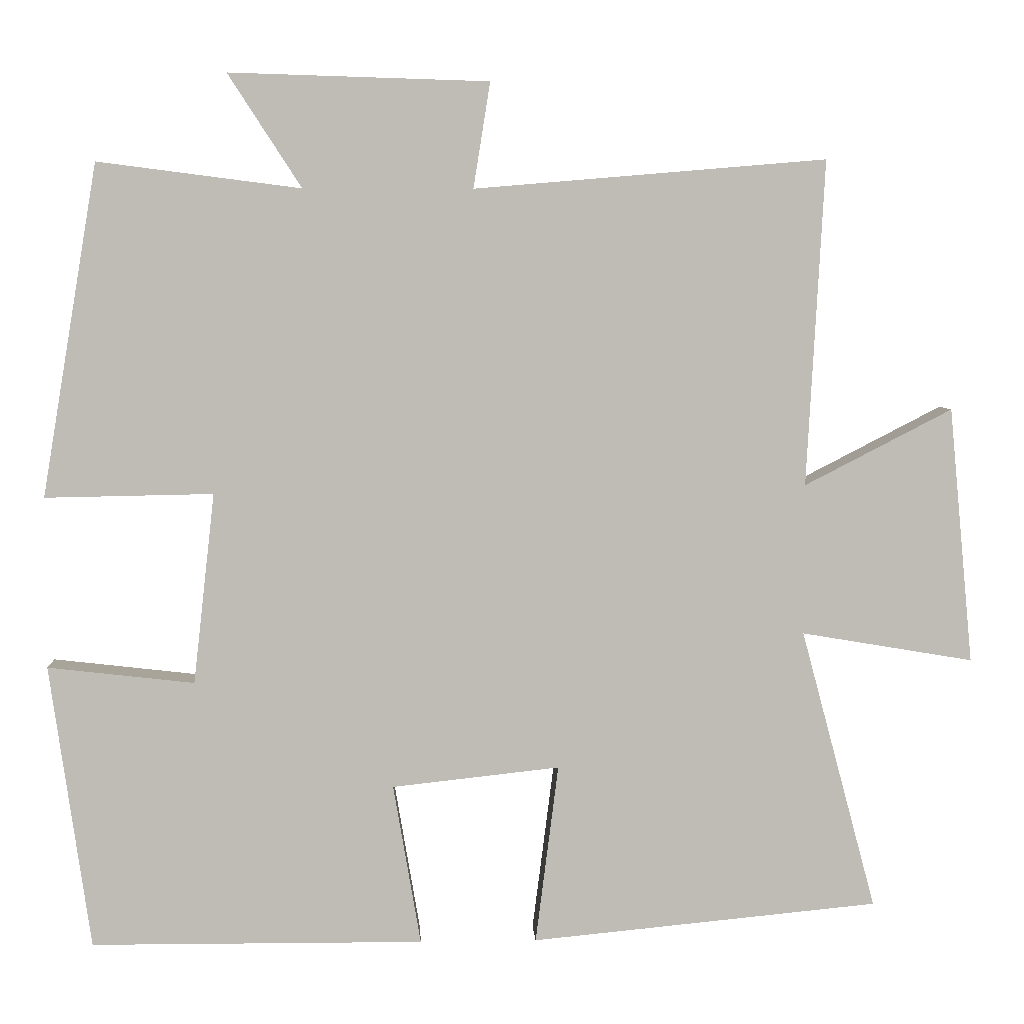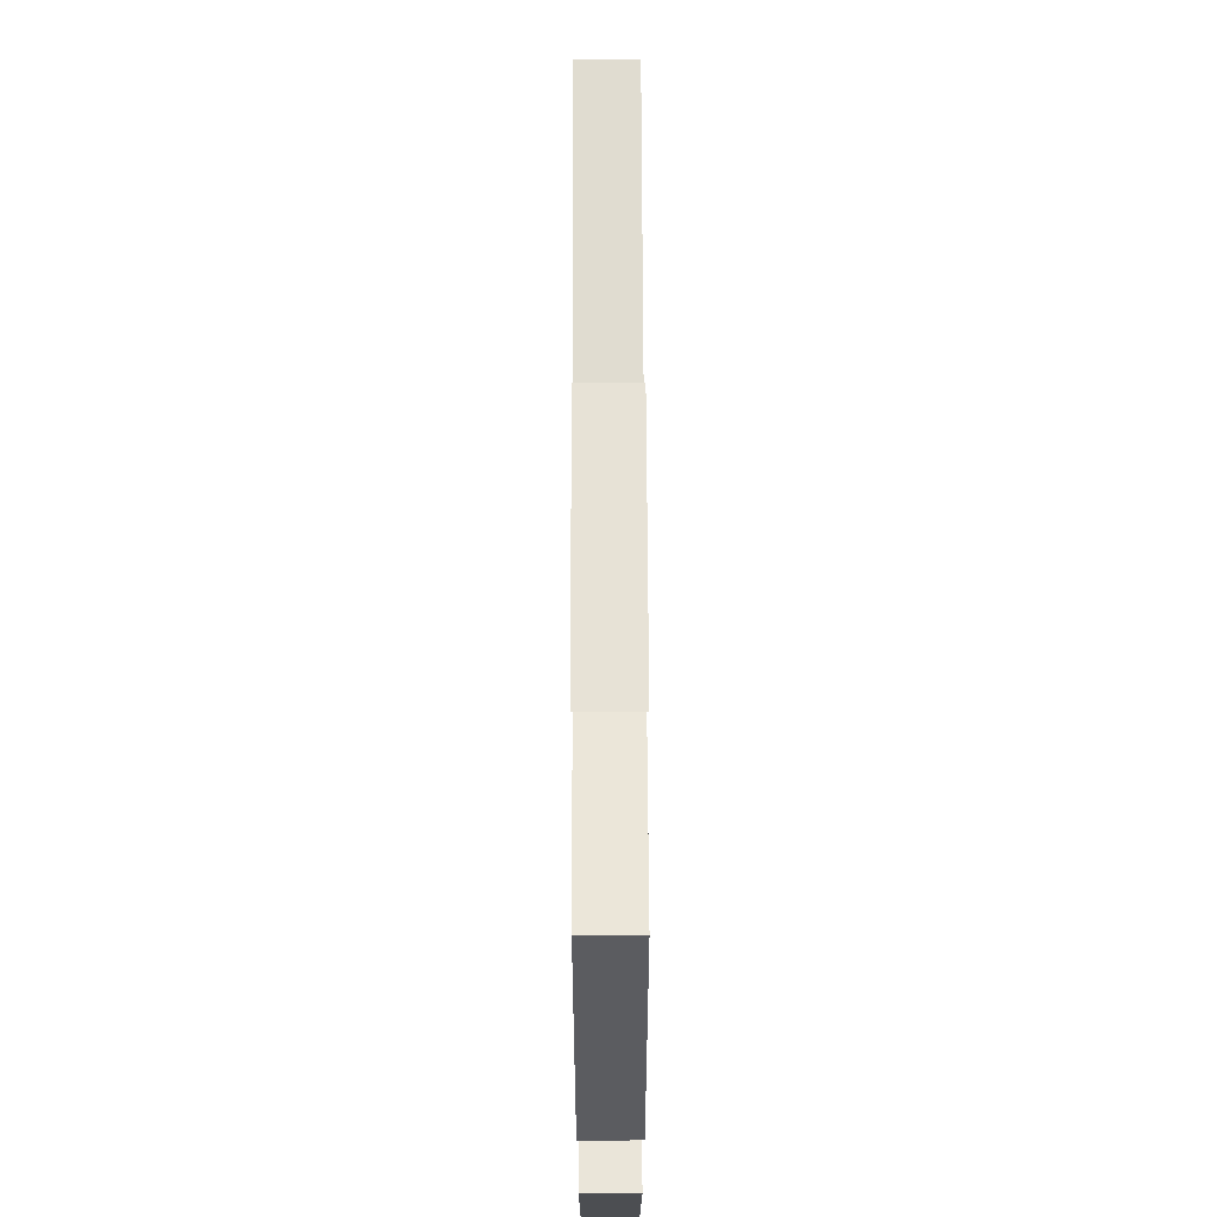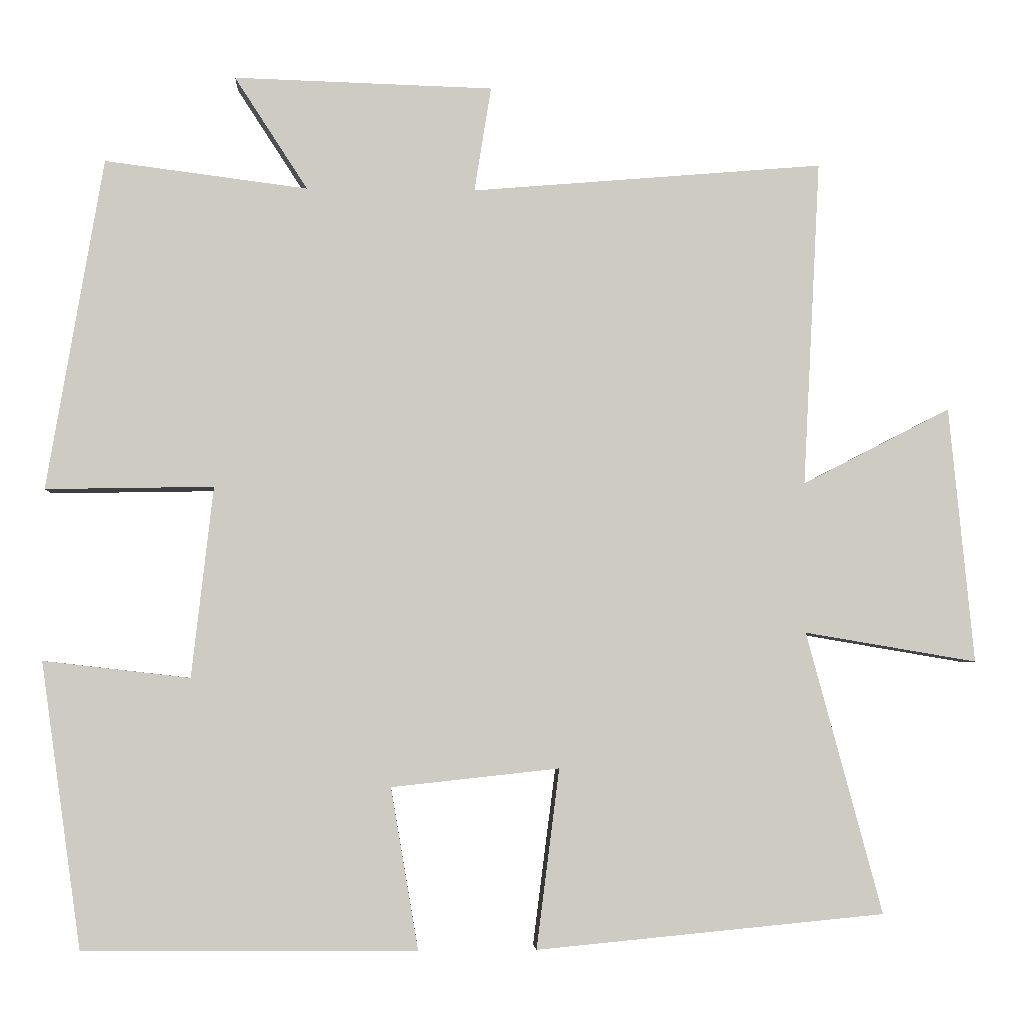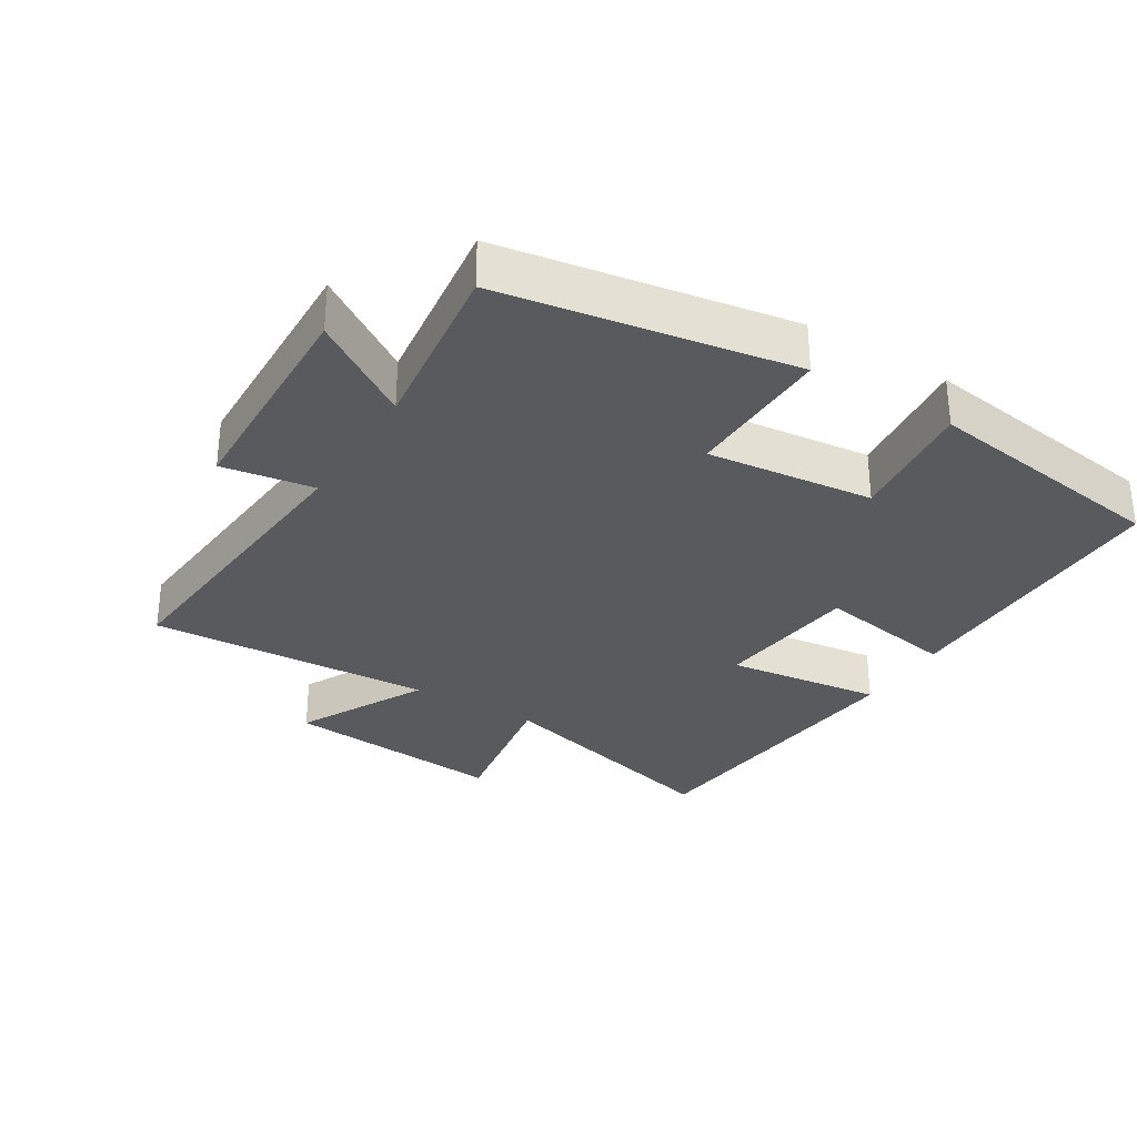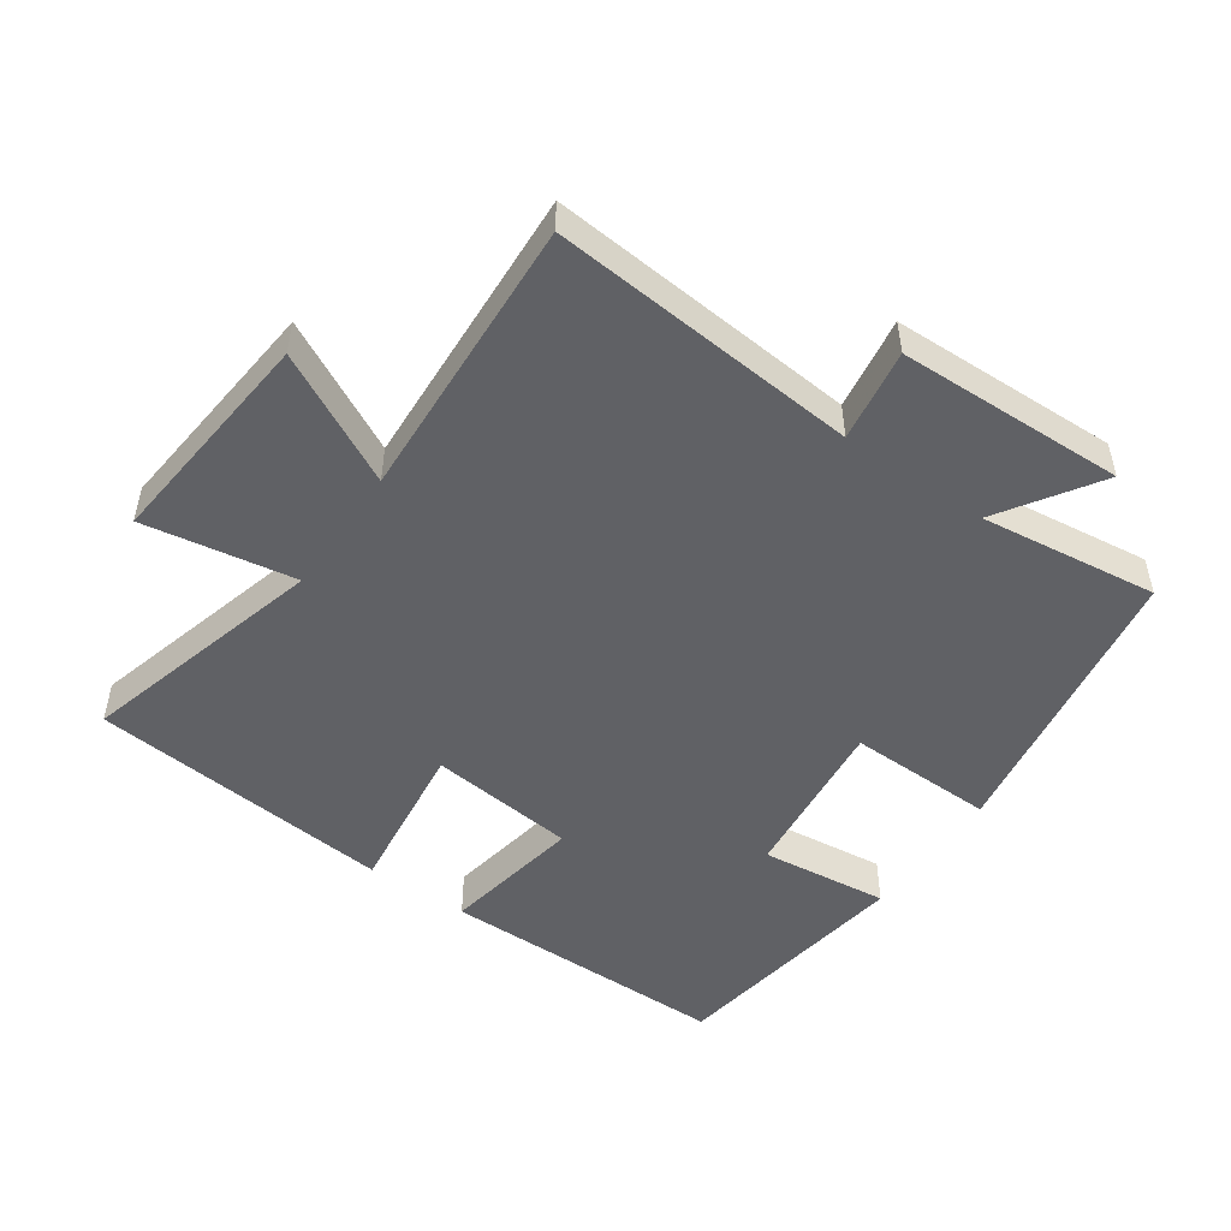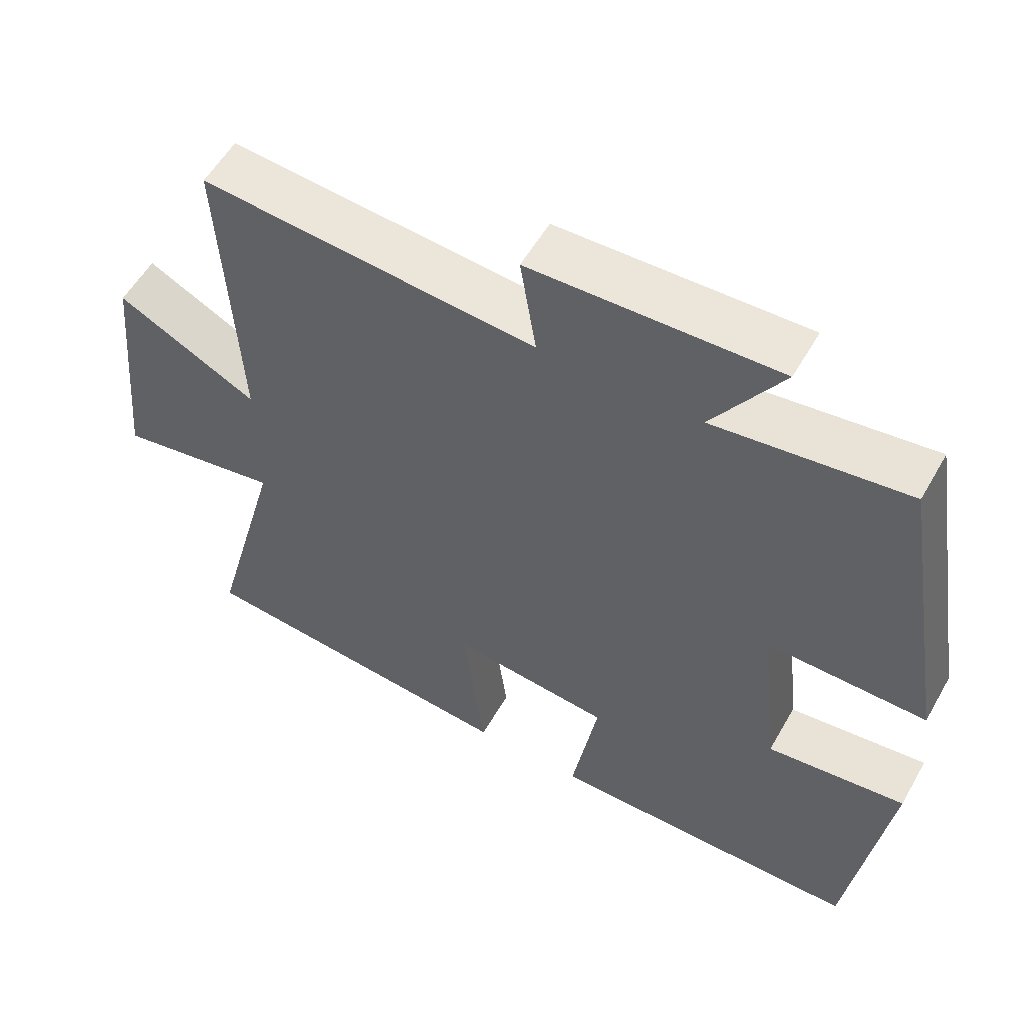
<metadata>
{"format":"obj","ext":"obj","renderer":"f3d","projection":"perspective","resolution":1024,"background":"white","views":[{"elev":5.5,"azim":177.1,"up":"+Z"},{"elev":64.9,"azim":89.8,"up":"+Z"},{"elev":-4.2,"azim":176.9,"up":"+Z"},{"elev":-31.0,"azim":58.4,"up":"+Y"},{"elev":-49.8,"azim":-34.9,"up":"+Y"},{"elev":55.8,"azim":29.4,"up":"+Z"}]}
</metadata>
<code>
v 0.447 0.07 -0.498
v 0.011 0.07 -0.5
v 0.047 0.07 -0.289
v -0.173 0.07 -0.265
v -0.143 0.07 -0.5
v -0.599 0.07 -0.456
v -0.5 0.07 -0.087
v -0.726 0.07 -0.125
v -0.694 0.07 0.211
v -0.5 0.07 0.111
v -0.523 0.07 0.539
v -0.061 0.07 0.5
v -0.083 0.07 0.638
v 0.257 0.07 0.648
v 0.161 0.07 0.5
v 0.427 0.07 0.534
v 0.5 0.07 0.099
v 0.28 0.07 0.103
v 0.308 0.07 -0.147
v 0.5 0.07 -0.125
v 0.447 0 -0.498
v 0.011 0 -0.5
v 0.047 0 -0.289
v -0.173 0 -0.265
v -0.143 0 -0.5
v -0.599 0 -0.456
v -0.5 0 -0.087
v -0.726 0 -0.125
v -0.694 0 0.211
v -0.5 0 0.111
v -0.523 0 0.539
v -0.061 0 0.5
v -0.083 0 0.638
v 0.257 0 0.648
v 0.161 0 0.5
v 0.427 0 0.534
v 0.5 0 0.099
v 0.28 0 0.103
v 0.308 0 -0.147
v 0.5 0 -0.125
f 1 2 3
f 20 1 3
f 19 20 3
f 18 19 3 4
f 15 16 17 18
f 15 18 4
f 12 13 14 15
f 12 15 4
f 10 11 12 4
f 7 8 9 10
f 7 10 4 5
f 5 6 7
f 23 22 21
f 23 21 40
f 23 40 39
f 24 23 39 38
f 38 37 36 35
f 24 38 35
f 35 34 33 32
f 24 35 32
f 24 32 31 30
f 30 29 28 27
f 25 24 30 27
f 27 26 25
f 1 21 22 2
f 2 22 23 3
f 3 23 24 4
f 4 24 25 5
f 5 25 26 6
f 6 26 27 7
f 7 27 28 8
f 8 28 29 9
f 9 29 30 10
f 10 30 31 11
f 11 31 32 12
f 12 32 33 13
f 13 33 34 14
f 14 34 35 15
f 15 35 36 16
f 16 36 37 17
f 17 37 38 18
f 18 38 39 19
f 19 39 40 20
f 20 40 21 1

</code>
